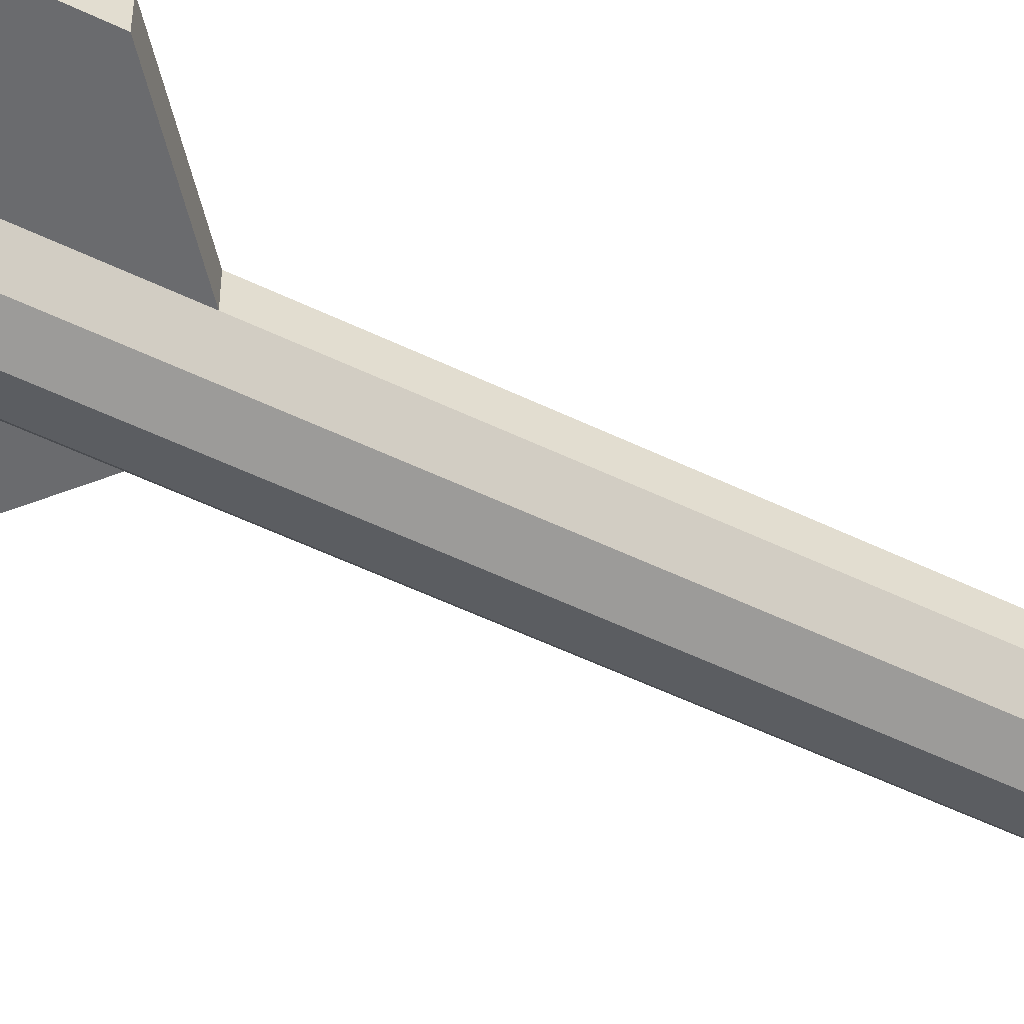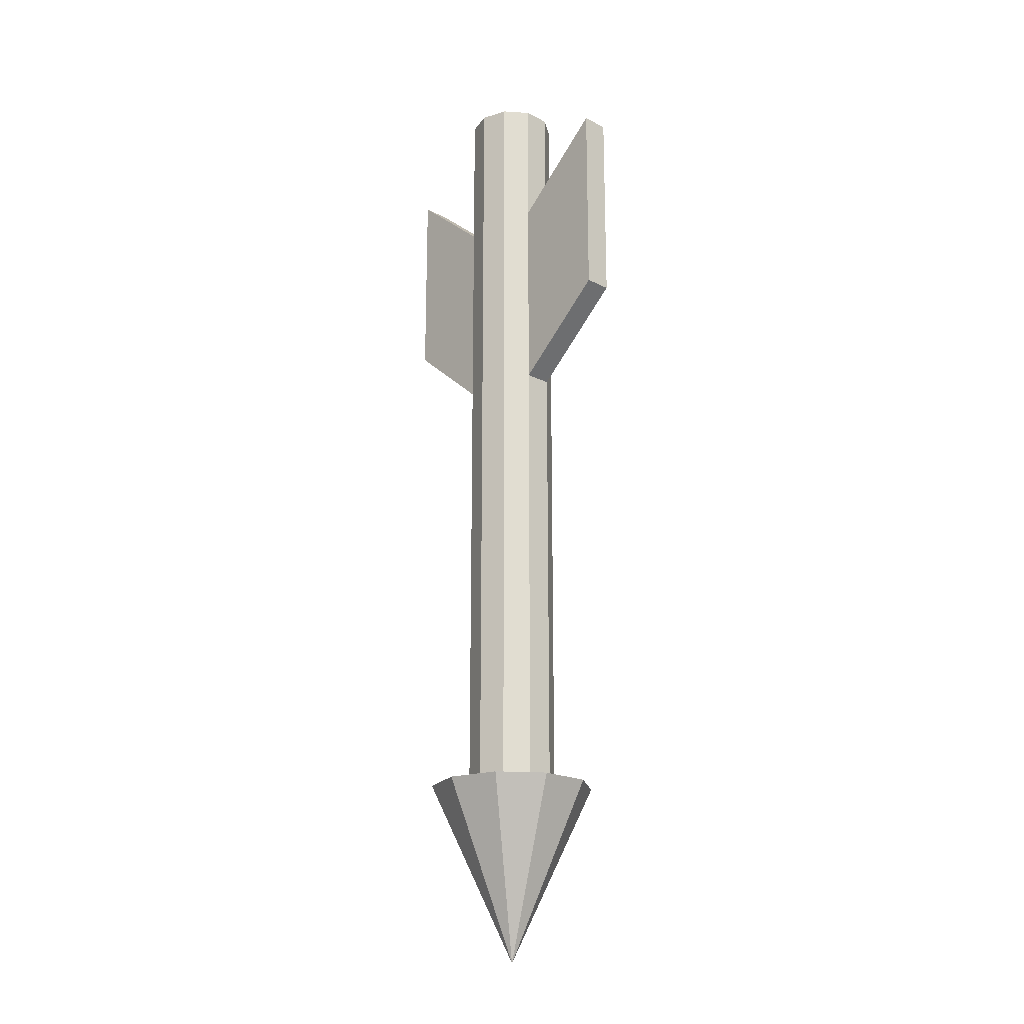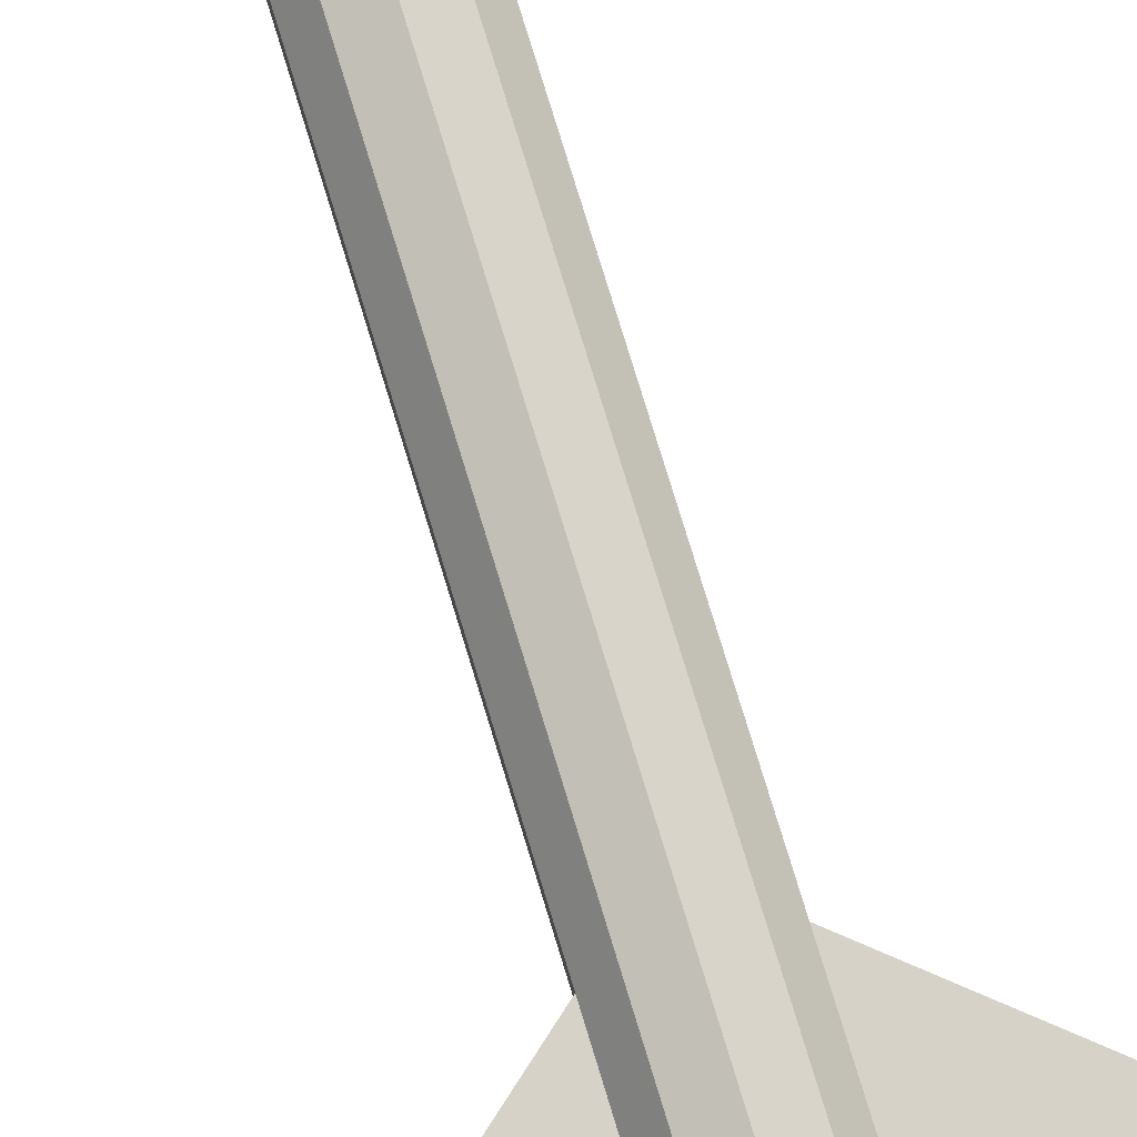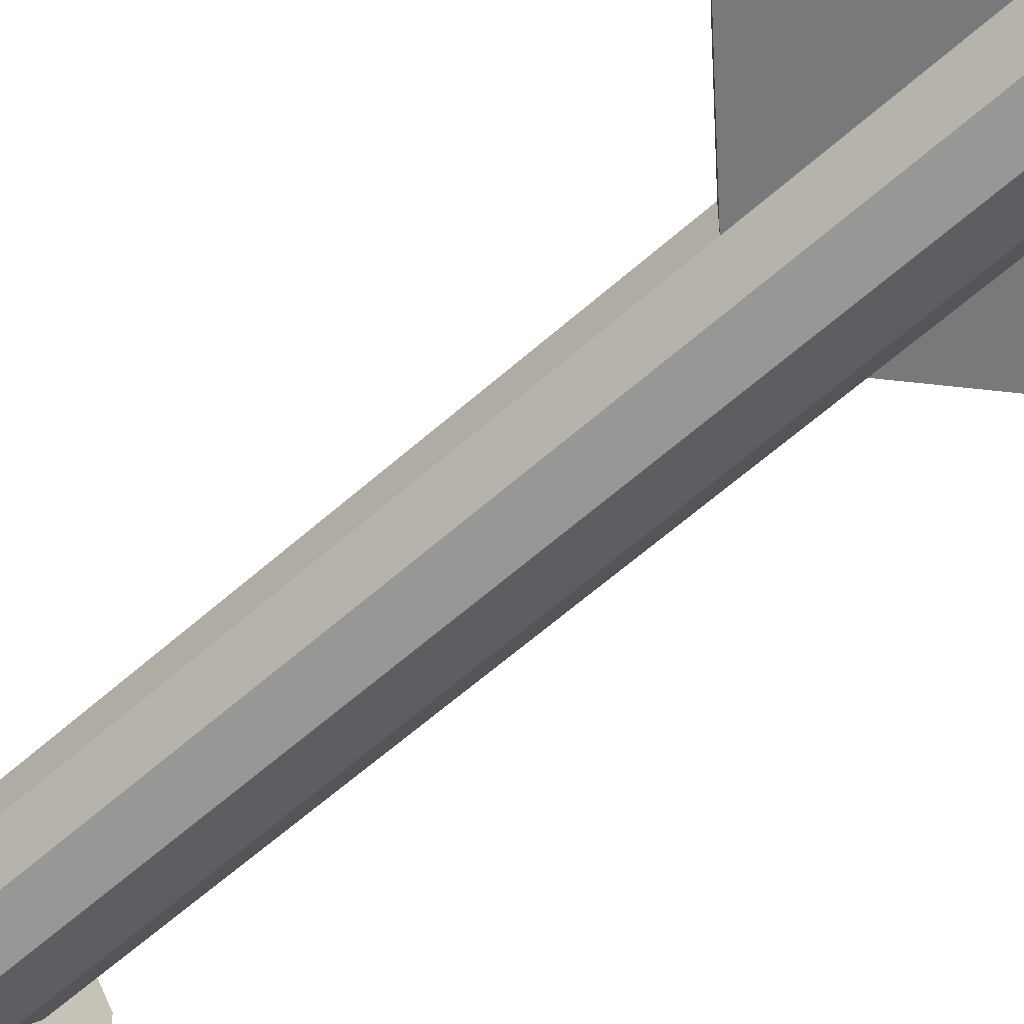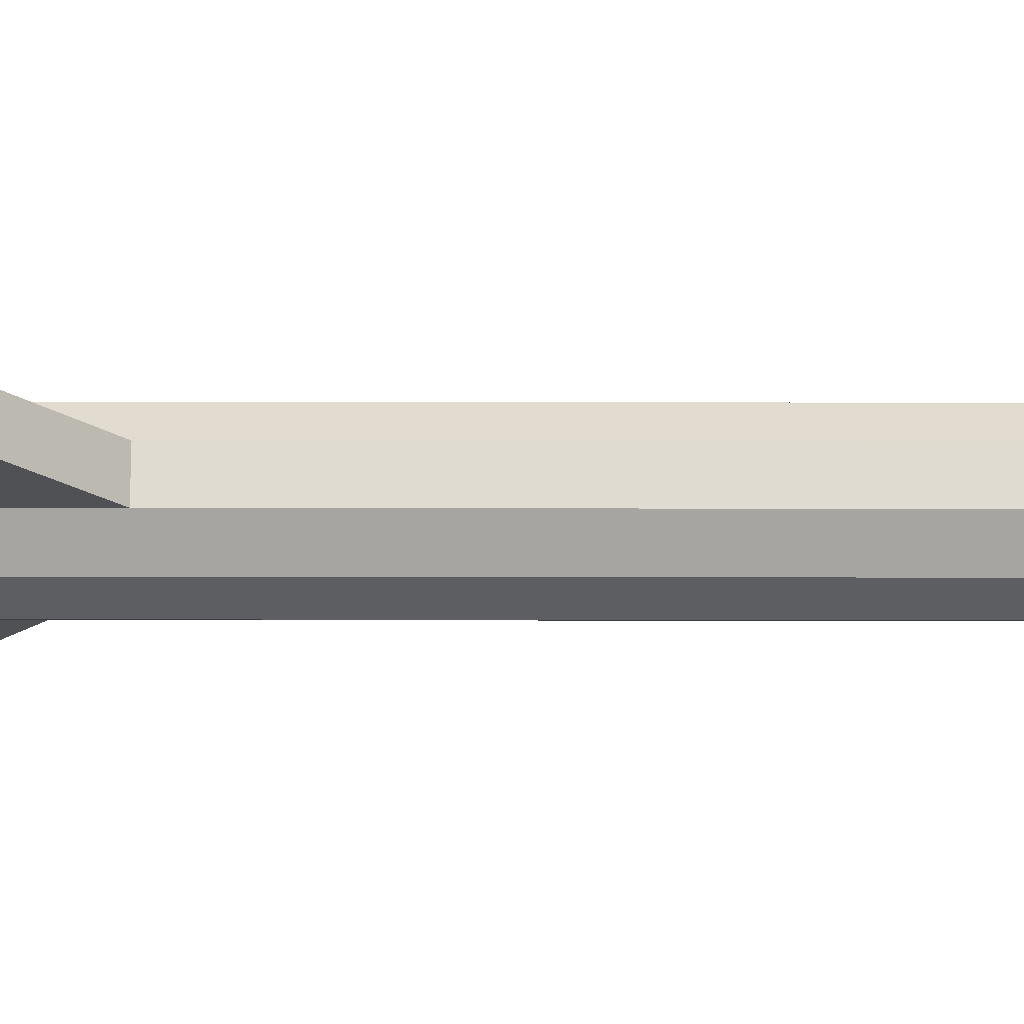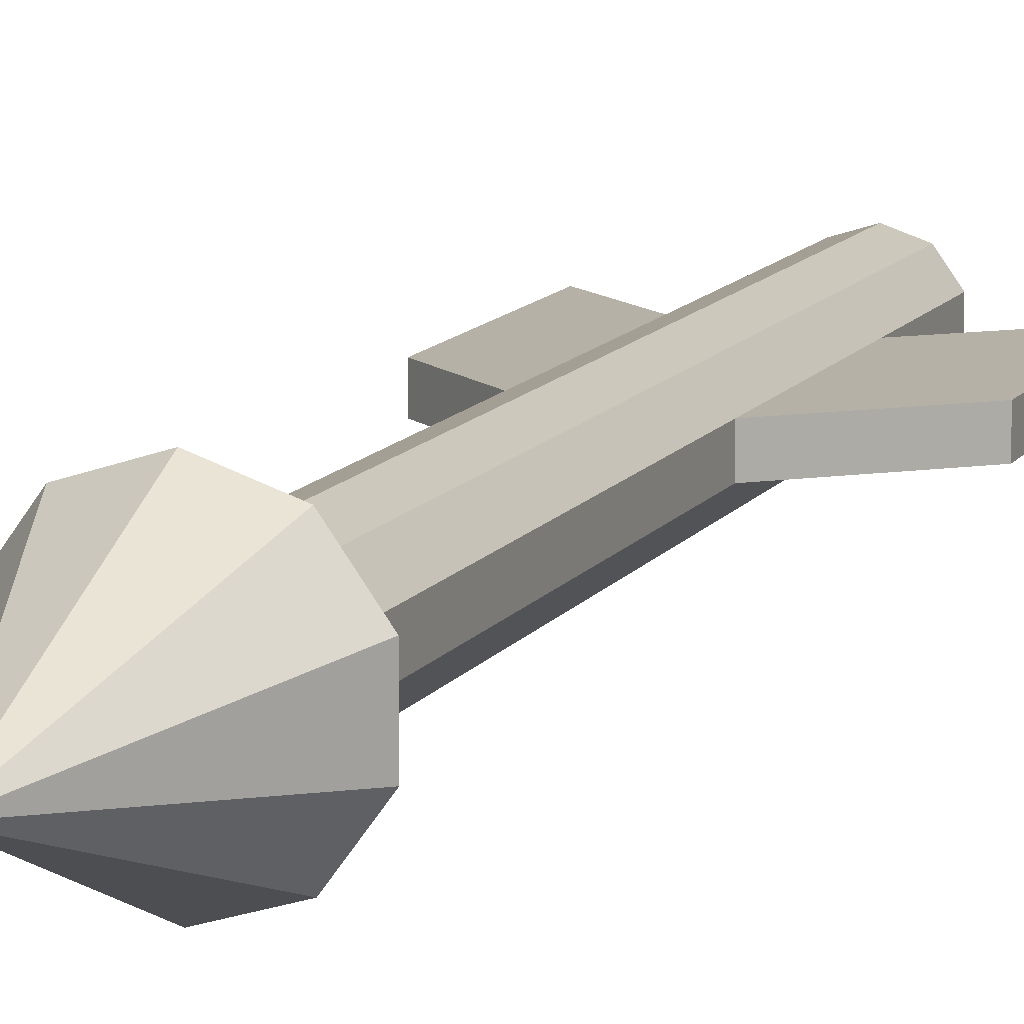
<metadata>
{"format":"obj","ext":"obj","renderer":"f3d","projection":"perspective","resolution":1024,"background":"white","views":[{"elev":-53.3,"azim":-117.4,"up":"+Z"},{"elev":-20.4,"azim":47.4,"up":"+Y"},{"elev":78.0,"azim":163.0,"up":"+Z"},{"elev":-57.9,"azim":133.1,"up":"+Z"},{"elev":-19.8,"azim":-90.2,"up":"+Z"},{"elev":12.1,"azim":21.3,"up":"+Z"}]}
</metadata>
<code>
o Cylinder_Cylinder.003
v 0.045 -0.3197 -0
v 0.05364 -0.1116 -0.01189
v 0.045 -0.261 -0.0147
v 0.045 -0.03055 -0.0147
v 0.05364 -0.261 -0.01189
v 0.05364 -0.03055 -0.01189
v 0.05898 -0.261 -0.004543
v 0.05898 -0.03055 -0.004543
v 0.05898 -0.261 0.004543
v 0.05898 -0.03055 0.004543
v 0.05364 -0.261 0.01189
v 0.05364 -0.03055 0.01189
v 0.045 -0.261 0.0147
v 0.045 -0.03055 0.0147
v 0.03636 -0.261 0.01189
v 0.03636 -0.03055 0.01189
v 0.03102 -0.261 0.004543
v 0.03102 -0.03055 0.004543
v 0.03102 -0.261 -0.004543
v 0.03102 -0.03055 -0.004543
v 0.03636 -0.261 -0.01189
v 0.03636 -0.03055 -0.01189
v 0.045 -0.000226 0
v 0.045 -0.000226 -0.0147
v 0.05364 -0.000226 -0.01189
v 0.05898 -0.000226 -0.004543
v 0.05898 -0.000226 0.004543
v 0.05364 -0.000226 0.01189
v 0.045 -0.000226 0.0147
v 0.03636 -0.000226 0.01189
v 0.03102 -0.000226 0.004543
v 0.03102 -0.000226 -0.004543
v 0.03636 -0.000226 -0.01189
v 0.045 -0.261 -0.0275
v 0.06116 -0.261 -0.02225
v 0.07115 -0.261 -0.008498
v 0.07115 -0.261 0.008498
v 0.06116 -0.261 0.02225
v 0.045 -0.261 0.0275
v 0.02884 -0.261 0.02225
v 0.01885 -0.261 0.008498
v 0.01885 -0.261 -0.008498
v 0.02884 -0.261 -0.02225
v 0.03636 -0.04423 -0.01189
v 0.03102 -0.04423 -0.004543
v 0.03102 -0.04423 0.004543
v 0.03636 -0.04423 0.01189
v 0.045 -0.04423 0.0147
v 0.05364 -0.04423 0.01189
v 0.05898 -0.04423 0.004543
v 0.05898 -0.04423 -0.004543
v 0.05364 -0.04423 -0.01189
v 0.045 -0.04423 -0.0147
v 0.05898 -0.1116 -0.004543
v 0.05898 -0.1116 0.004543
v 0.05364 -0.1116 0.01189
v 0.045 -0.1116 0.0147
v 0.03636 -0.1116 0.01189
v 0.03102 -0.1116 0.004543
v 0.03102 -0.1116 -0.004543
v 0.03636 -0.1116 -0.01189
v 0.045 -0.1116 -0.0147
v -0.000607 -0.01752 -0.004543
v -0.000607 -0.08491 -0.004543
v -0.000607 -0.01752 0.004543
v -0.000607 -0.08491 0.004543
v 0.09061 -0.01752 0.004543
v 0.09061 -0.08491 0.004543
v 0.09061 -0.01752 -0.004543
v 0.09061 -0.08491 -0.004543
f 46 45 63 65
f 51 50 67 69
f 70 69 67 68
f 66 65 63 64
f 59 46 65 66
f 45 60 64 63
f 60 59 66 64
f 54 51 69 70
f 55 54 70 68
f 50 55 68 67
f 10 8 26 27
f 14 12 28 29
f 18 16 30 31
f 22 20 32 33
f 6 4 24 25
f 4 22 33 24
f 8 6 25 26
f 12 10 27 28
f 16 14 29 30
f 20 18 31 32
f 23 25 24
f 23 26 25
f 23 27 26
f 23 28 27
f 23 29 28
f 23 30 29
f 23 31 30
f 23 32 31
f 23 33 32
f 23 24 33
f 53 4 6 52
f 52 6 8 51
f 51 8 10 50
f 50 10 12 49
f 49 12 14 48
f 48 14 16 47
f 47 16 18 46
f 46 18 20 45
f 45 20 22 44
f 44 22 4 53
f 62 53 52 2
f 2 52 51 54
f 55 50 49 56
f 56 49 48 57
f 57 48 47 58
f 58 47 46 59
f 60 45 44 61
f 61 44 53 62
f 21 61 62 3
f 19 60 61 21
f 17 59 60 19
f 15 58 59 17
f 13 57 58 15
f 11 56 57 13
f 9 55 56 11
f 7 54 55 9
f 5 2 54 7
f 3 62 2 5
f 5 7 36 35
f 3 5 35 34
f 9 11 38 37
f 13 15 40 39
f 17 19 42 41
f 7 9 37 36
f 21 3 34 43
f 11 13 39 38
f 15 17 41 40
f 19 21 43 42
f 42 43 1
f 35 36 1
f 40 41 1
f 38 39 1
f 36 37 1
f 41 42 1
f 34 35 1
f 43 34 1
f 39 40 1
f 37 38 1

</code>
